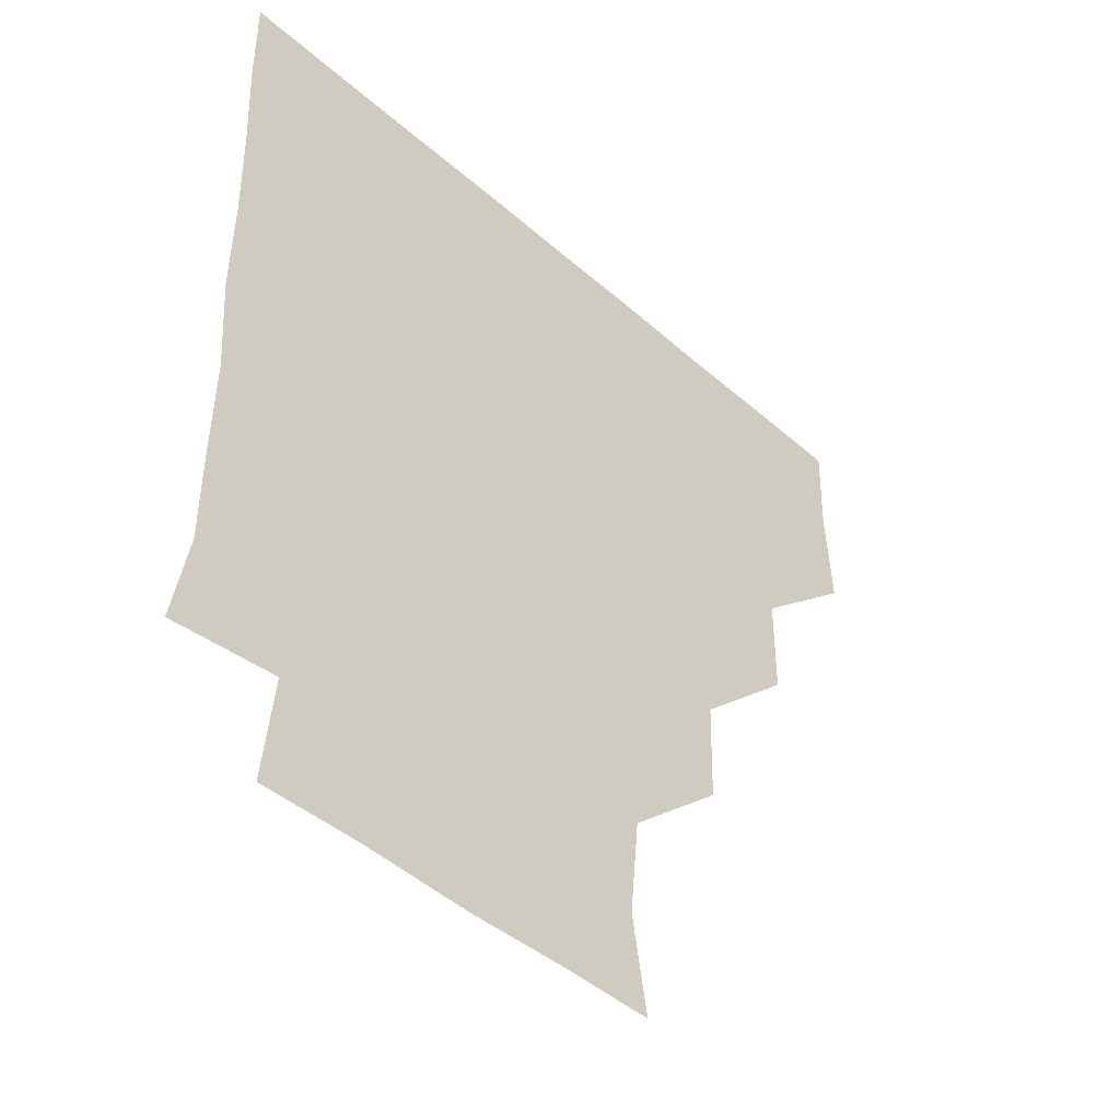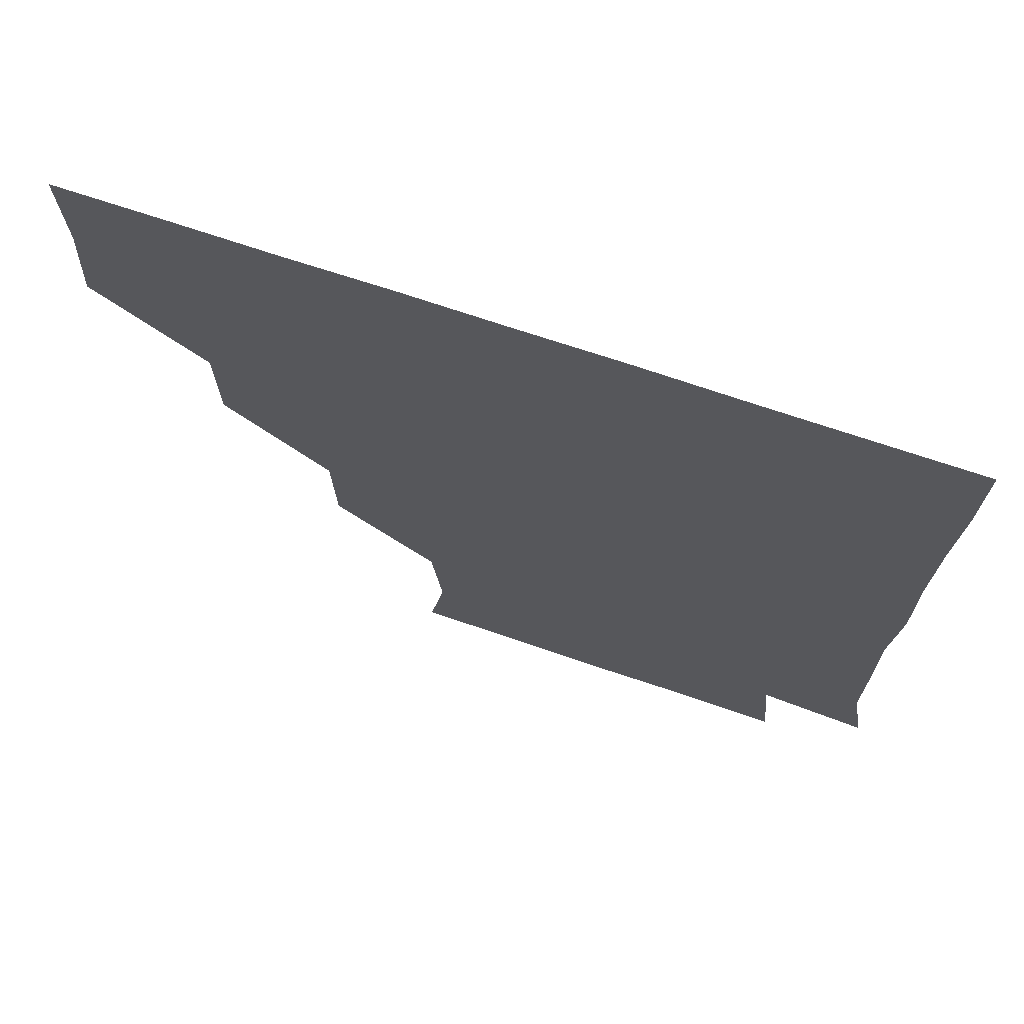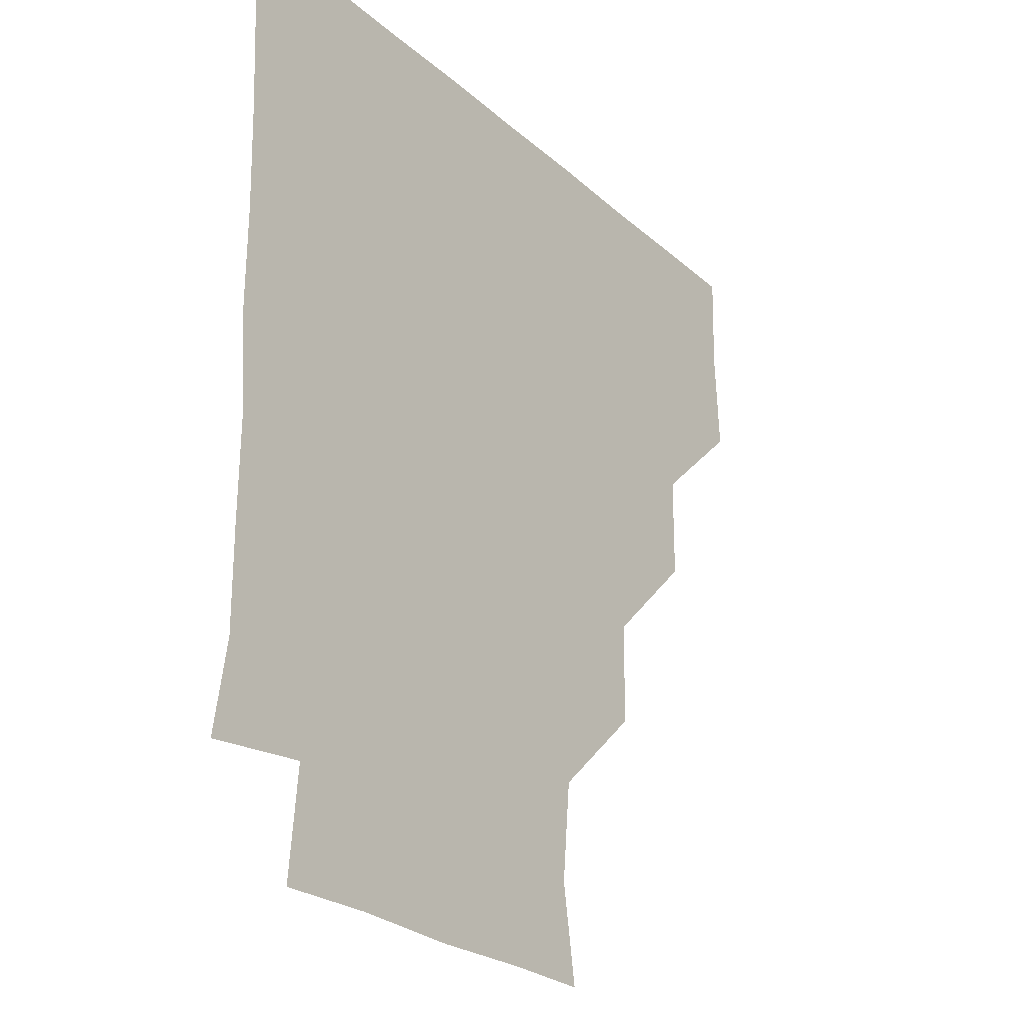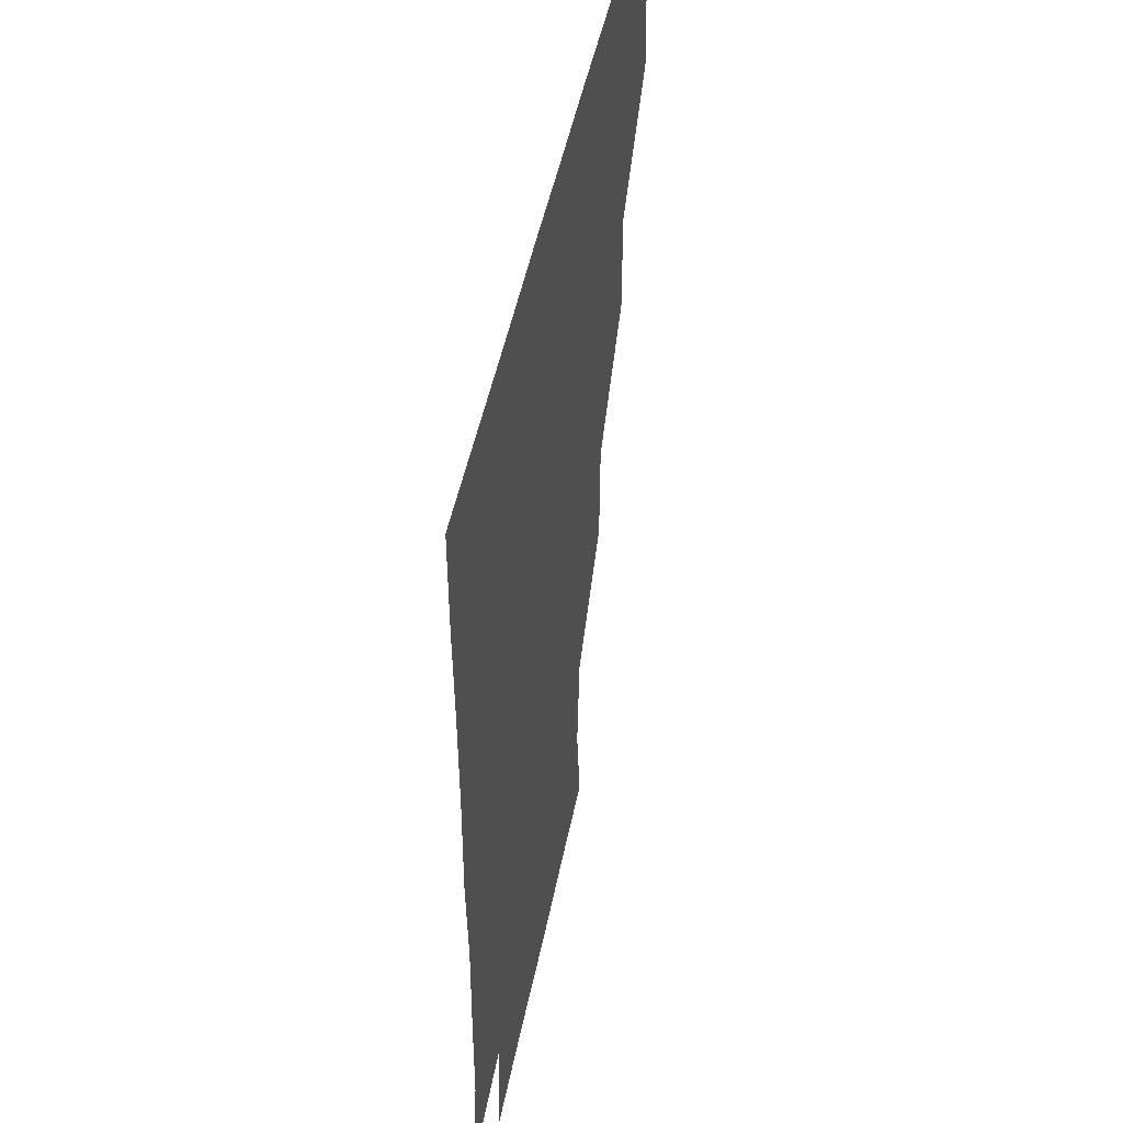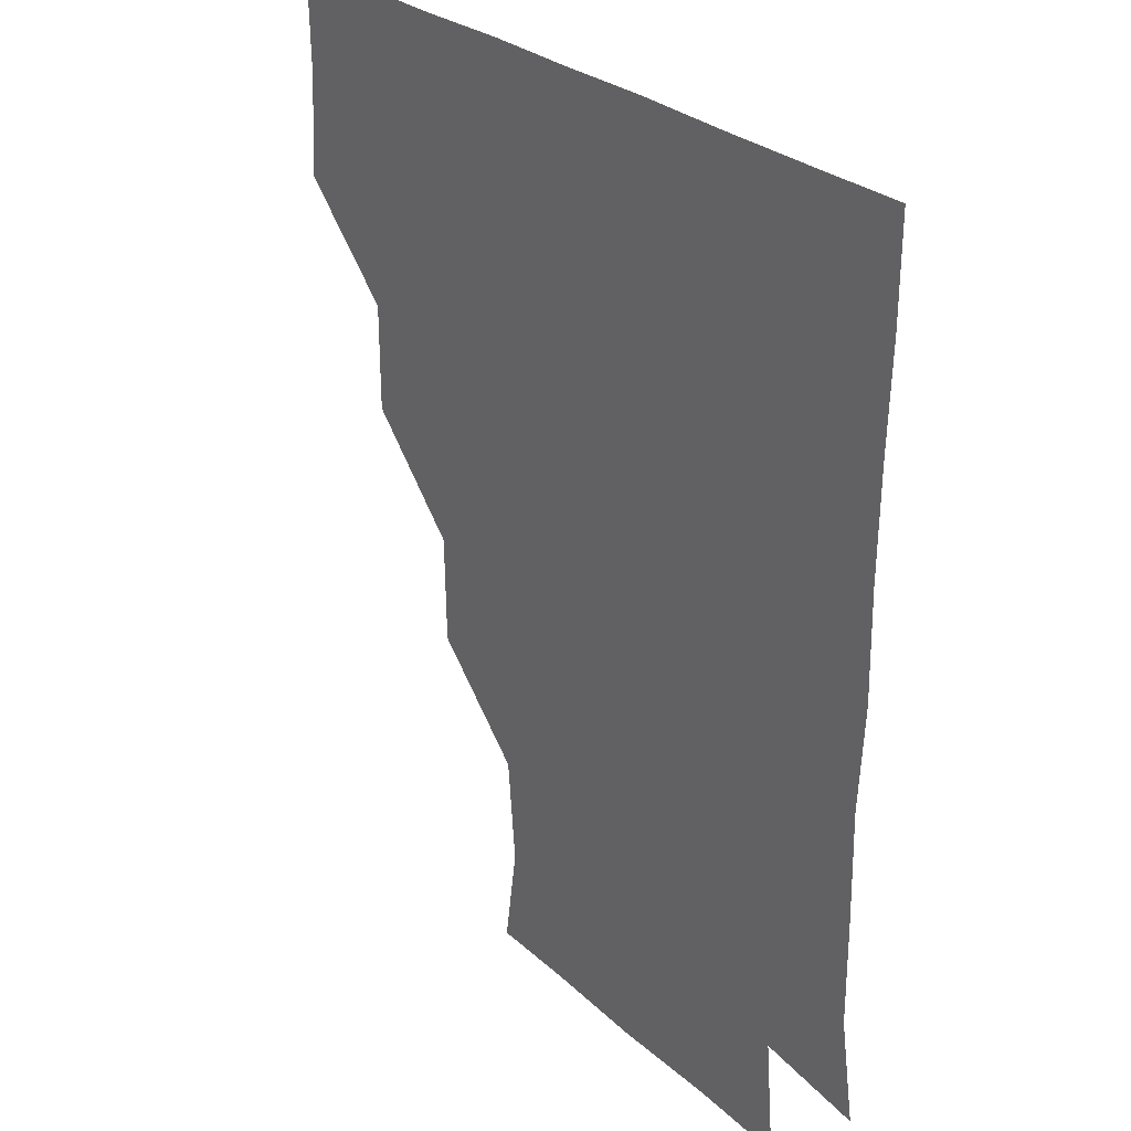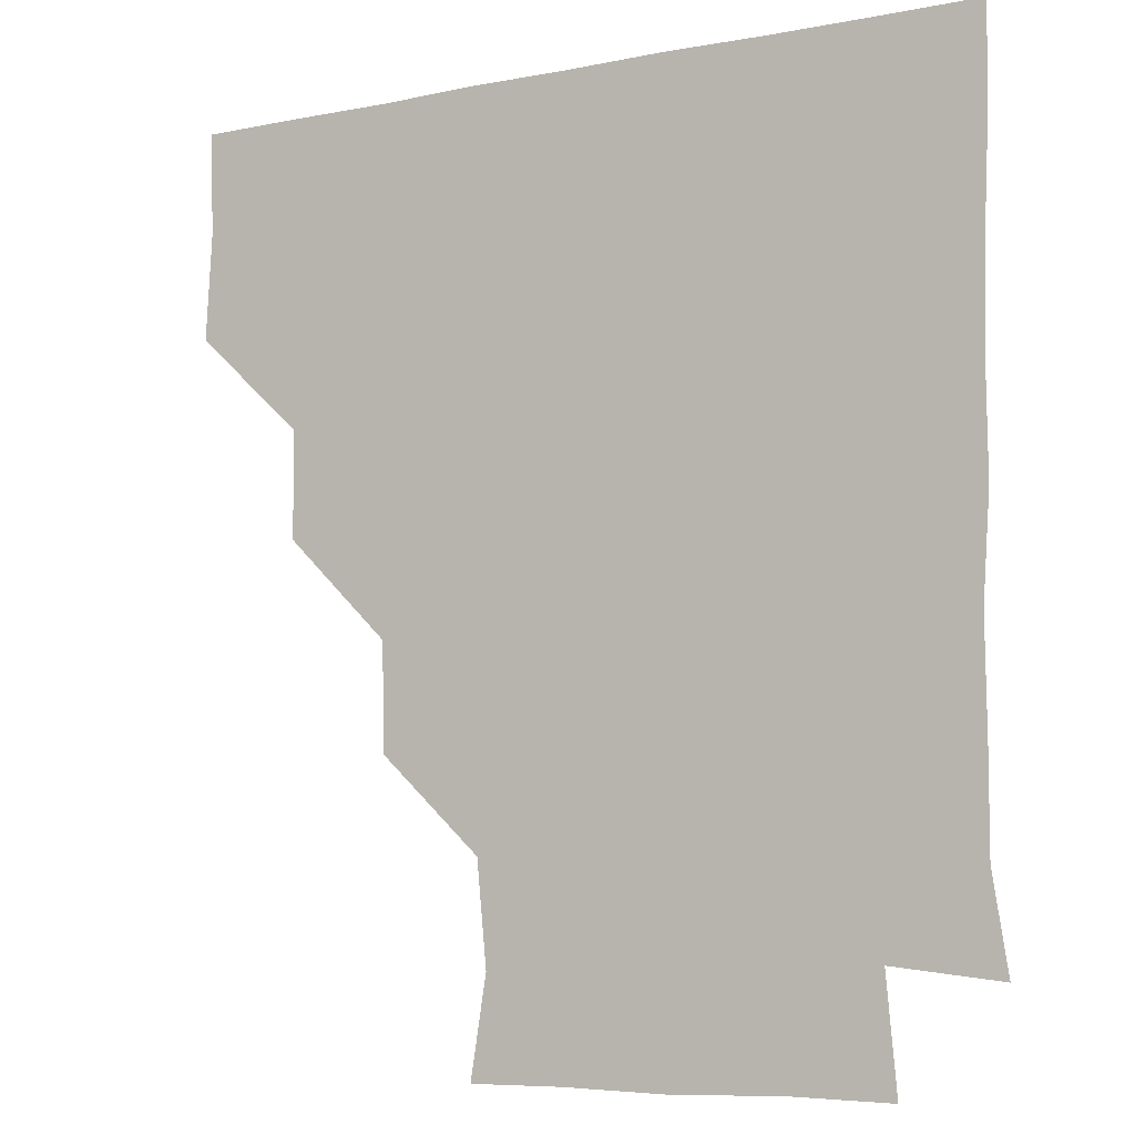
<metadata>
{"format":"obj","ext":"obj","renderer":"f3d","projection":"perspective","resolution":1024,"background":"white","views":[{"elev":-46.3,"azim":135.0,"up":"+Y"},{"elev":71.1,"azim":18.7,"up":"+Y"},{"elev":-26.0,"azim":126.3,"up":"+Y"},{"elev":47.3,"azim":101.1,"up":"+Y"},{"elev":27.5,"azim":53.6,"up":"+Y"},{"elev":-7.5,"azim":29.5,"up":"+Y"}]}
</metadata>
<code>
v 450.2 359.5 0
v 452 390.6 0
v 451.1 420.9 0
v 482.1 298.7 0
v 481.9 330.2 0
v 481.9 362 0
v 481.3 391.1 0
v 481 421.1 0
v 513.4 237.3 0
v 512.6 268.8 0
v 511.4 300.9 0
v 511.6 332.3 0
v 511.3 361.4 0
v 511.1 391 0
v 511.1 420.9 0
v 541.6 149.9 0
v 546.3 179.2 0
v 543.3 209.4 0
v 542.5 242.5 0
v 541.7 271.4 0
v 541.6 302.2 0
v 541.1 331.3 0
v 541.4 361.4 0
v 541.2 390.8 0
v 541 421.5 0
v 569 149.9 0
v 572.7 181.5 0
v 571.8 211.5 0
v 571.1 242.2 0
v 571.5 272.5 0
v 571.4 302.3 0
v 571.3 331.7 0
v 571.2 361.1 0
v 571.3 390.7 0
v 570.8 421.3 0
v 600.1 148.9 0
v 601.3 183.5 0
v 601.8 213.3 0
v 601.2 242.9 0
v 601.1 272.8 0
v 601.3 301.9 0
v 601.2 331.4 0
v 601.4 361.4 0
v 601.2 390.8 0
v 600.5 421.5 0
v 633.1 149.6 0
v 630.5 183.4 0
v 630.8 213.8 0
v 630.6 243.2 0
v 630.8 272.3 0
v 630.9 302.3 0
v 631.1 332.2 0
v 631.2 361.5 0
v 631.4 390.8 0
v 630.6 421 0
v 662.6 148.7 0
v 659.6 181.7 0
v 657.9 214 0
v 659.2 242.5 0
v 659.9 272.1 0
v 659.8 302.7 0
v 660.3 332.4 0
v 661.2 361.5 0
v 661.3 391.1 0
v 660.8 420.9 0
v 691.7 178 0
v 687.3 205.9 0
v 687.3 235.8 0
v 686.9 267.6 0
v 689 297.8 0
v 688.6 328.9 0
v 689.3 361.1 0
v 690.7 391.2 0
v 691 420.9 0
f 5 6 1
f 1 6 2
f 6 7 2
f 2 7 3
f 7 8 3
f 10 11 4
f 4 11 5
f 11 12 5
f 5 12 6
f 12 13 6
f 6 13 7
f 13 14 7
f 7 14 8
f 14 15 8
f 18 19 9
f 9 19 10
f 19 20 10
f 10 20 11
f 20 21 11
f 11 21 12
f 21 22 12
f 12 22 13
f 22 23 13
f 13 23 14
f 23 24 14
f 14 24 15
f 24 25 15
f 16 26 17
f 26 27 17
f 17 27 18
f 27 28 18
f 18 28 19
f 28 29 19
f 19 29 20
f 29 30 20
f 20 30 21
f 30 31 21
f 21 31 22
f 31 32 22
f 22 32 23
f 32 33 23
f 23 33 24
f 33 34 24
f 24 34 25
f 34 35 25
f 26 36 27
f 36 37 27
f 27 37 28
f 37 38 28
f 28 38 29
f 38 39 29
f 29 39 30
f 39 40 30
f 30 40 31
f 40 41 31
f 31 41 32
f 41 42 32
f 32 42 33
f 42 43 33
f 33 43 34
f 43 44 34
f 34 44 35
f 44 45 35
f 36 46 37
f 46 47 37
f 37 47 38
f 47 48 38
f 38 48 39
f 48 49 39
f 39 49 40
f 49 50 40
f 40 50 41
f 50 51 41
f 41 51 42
f 51 52 42
f 42 52 43
f 52 53 43
f 43 53 44
f 53 54 44
f 44 54 45
f 54 55 45
f 46 56 47
f 56 57 47
f 47 57 48
f 57 58 48
f 48 58 49
f 58 59 49
f 49 59 50
f 59 60 50
f 50 60 51
f 60 61 51
f 51 61 52
f 61 62 52
f 52 62 53
f 62 63 53
f 53 63 54
f 63 64 54
f 54 64 55
f 64 65 55
f 57 66 58
f 66 67 58
f 58 67 59
f 67 68 59
f 59 68 60
f 68 69 60
f 60 69 61
f 69 70 61
f 61 70 62
f 70 71 62
f 62 71 63
f 71 72 63
f 63 72 64
f 72 73 64
f 64 73 65
f 73 74 65

</code>
